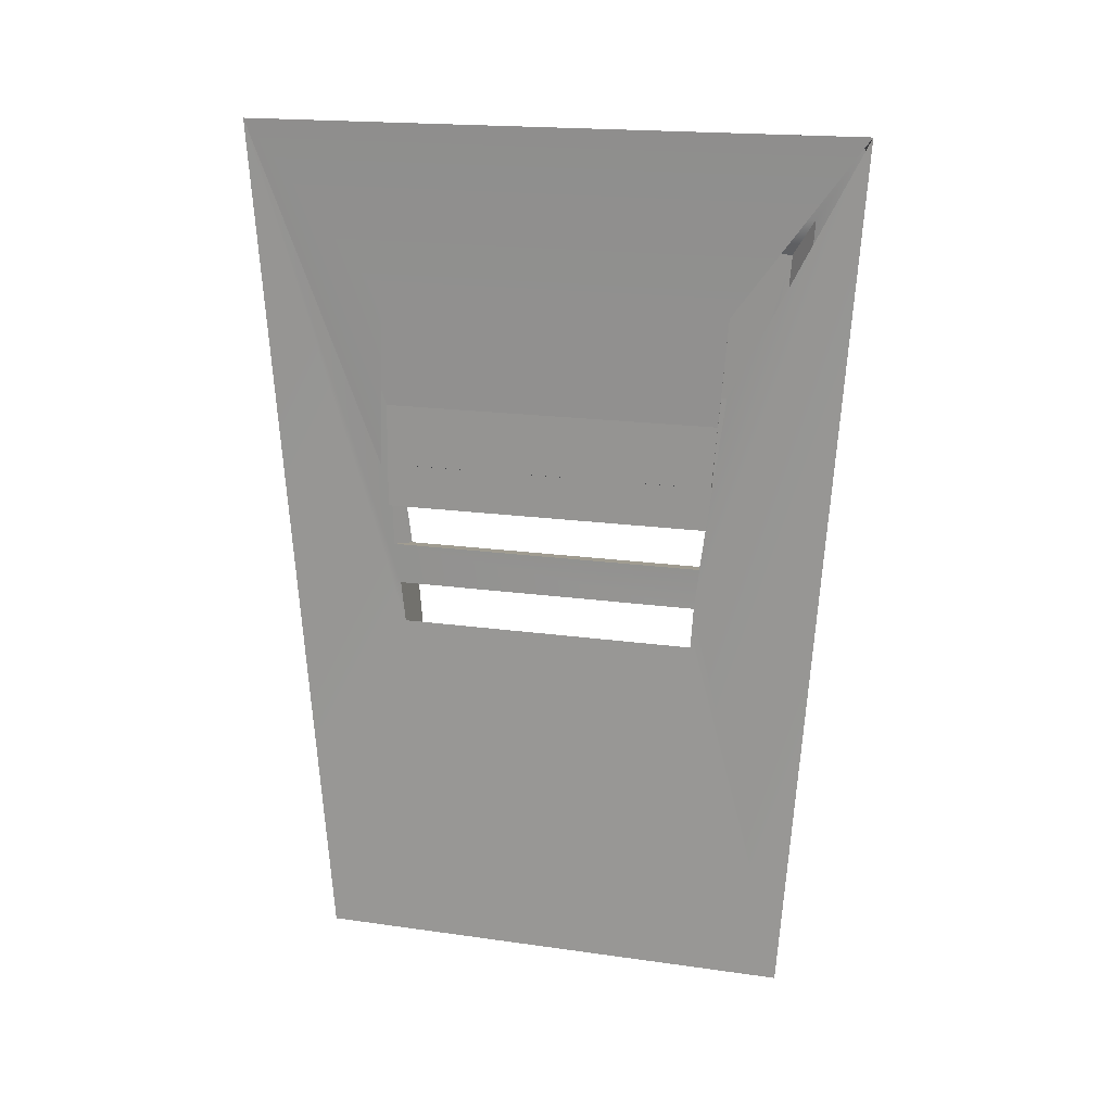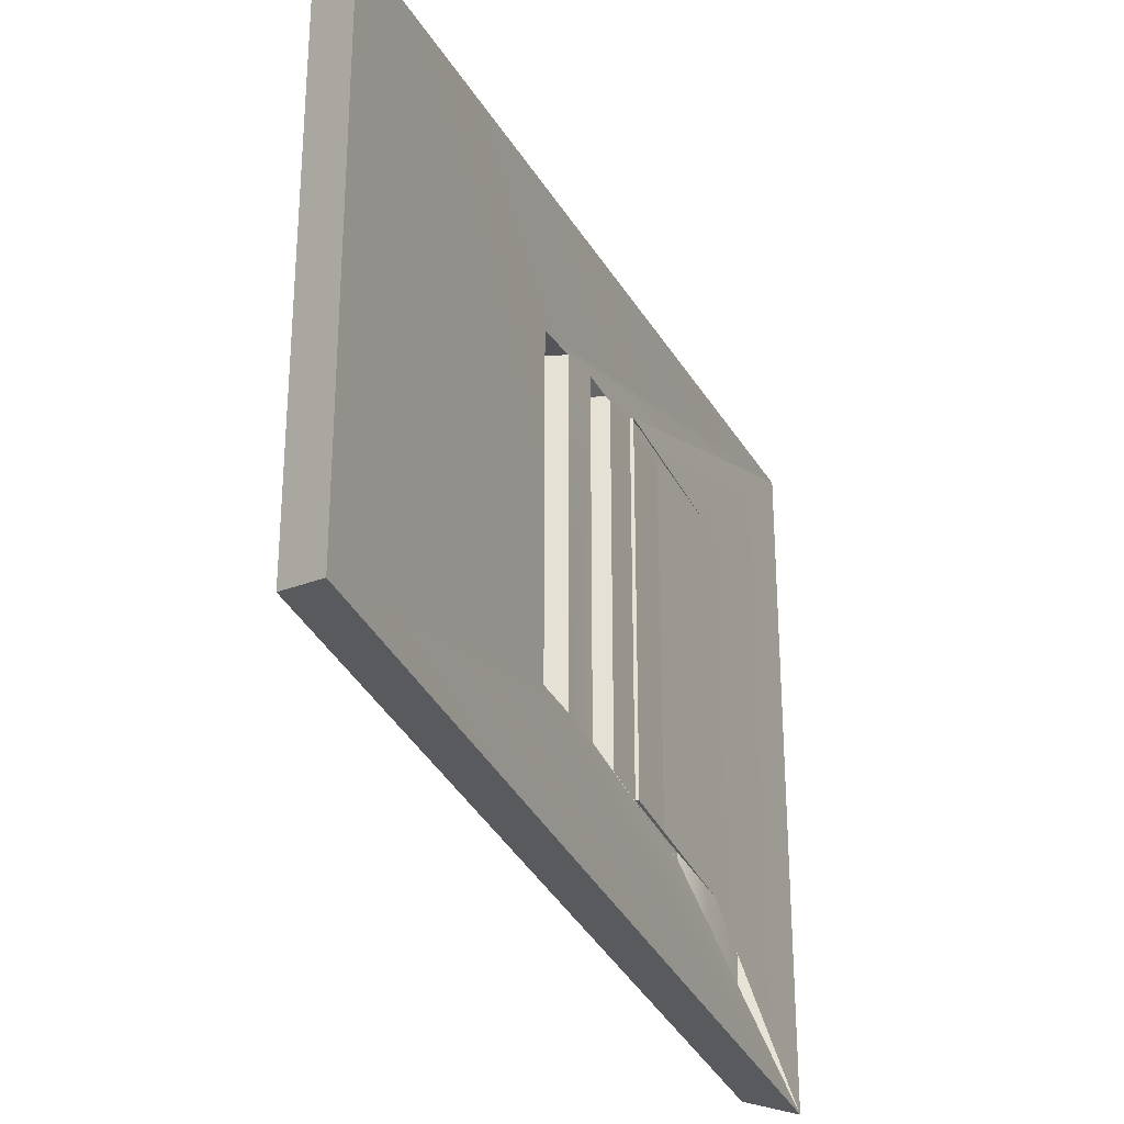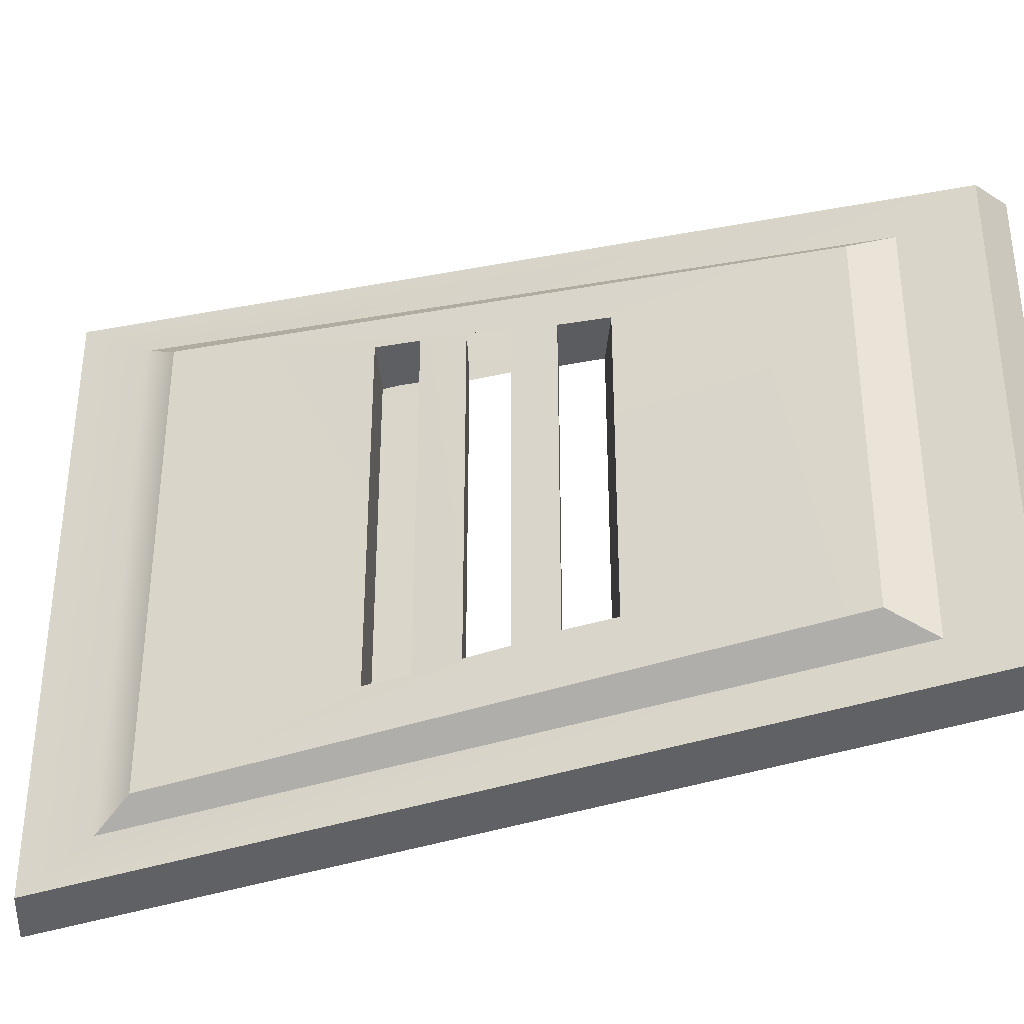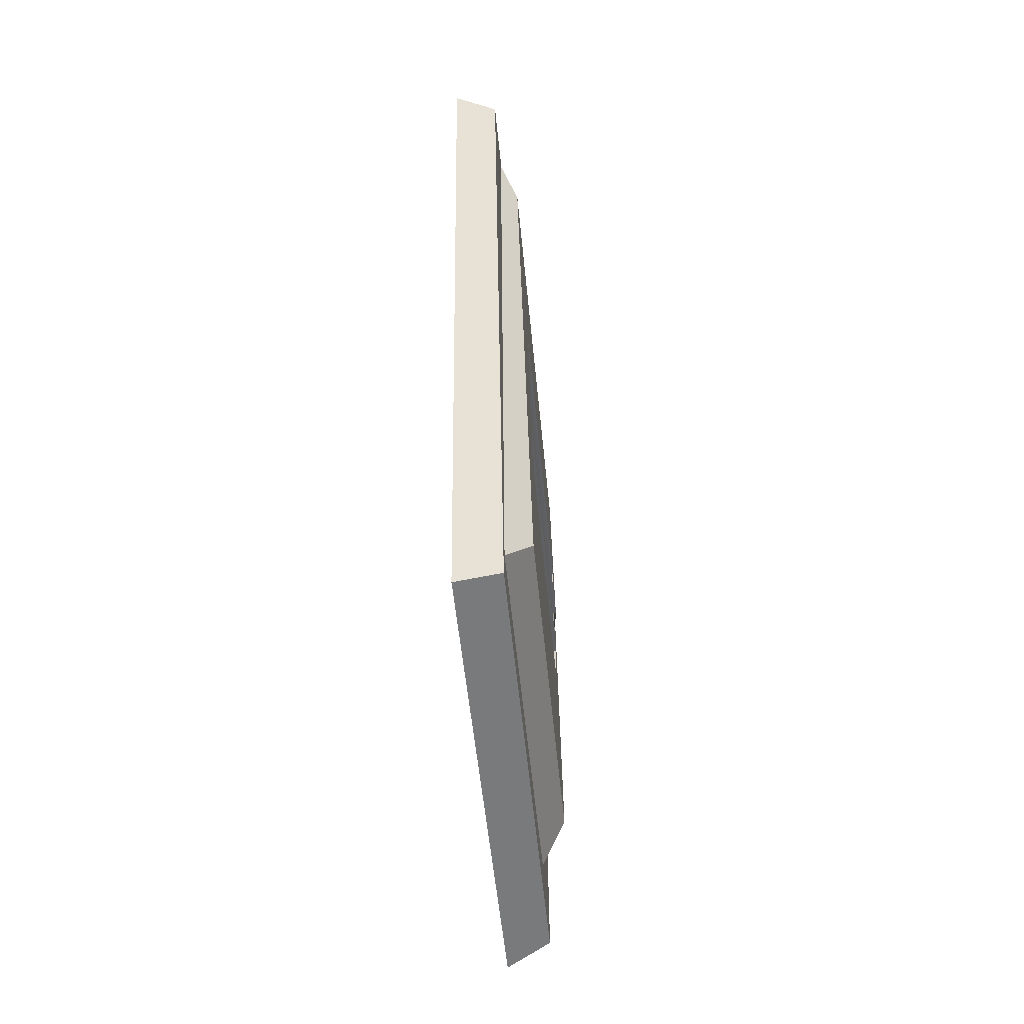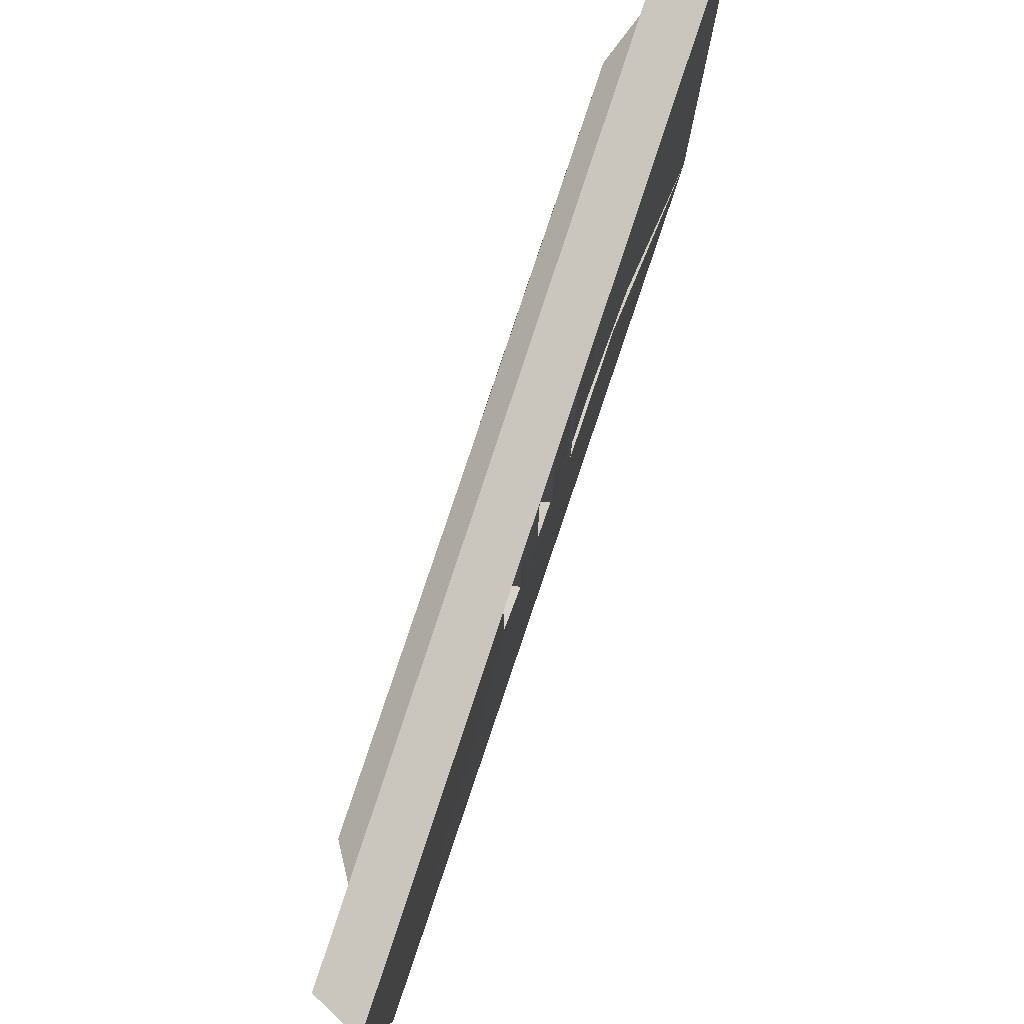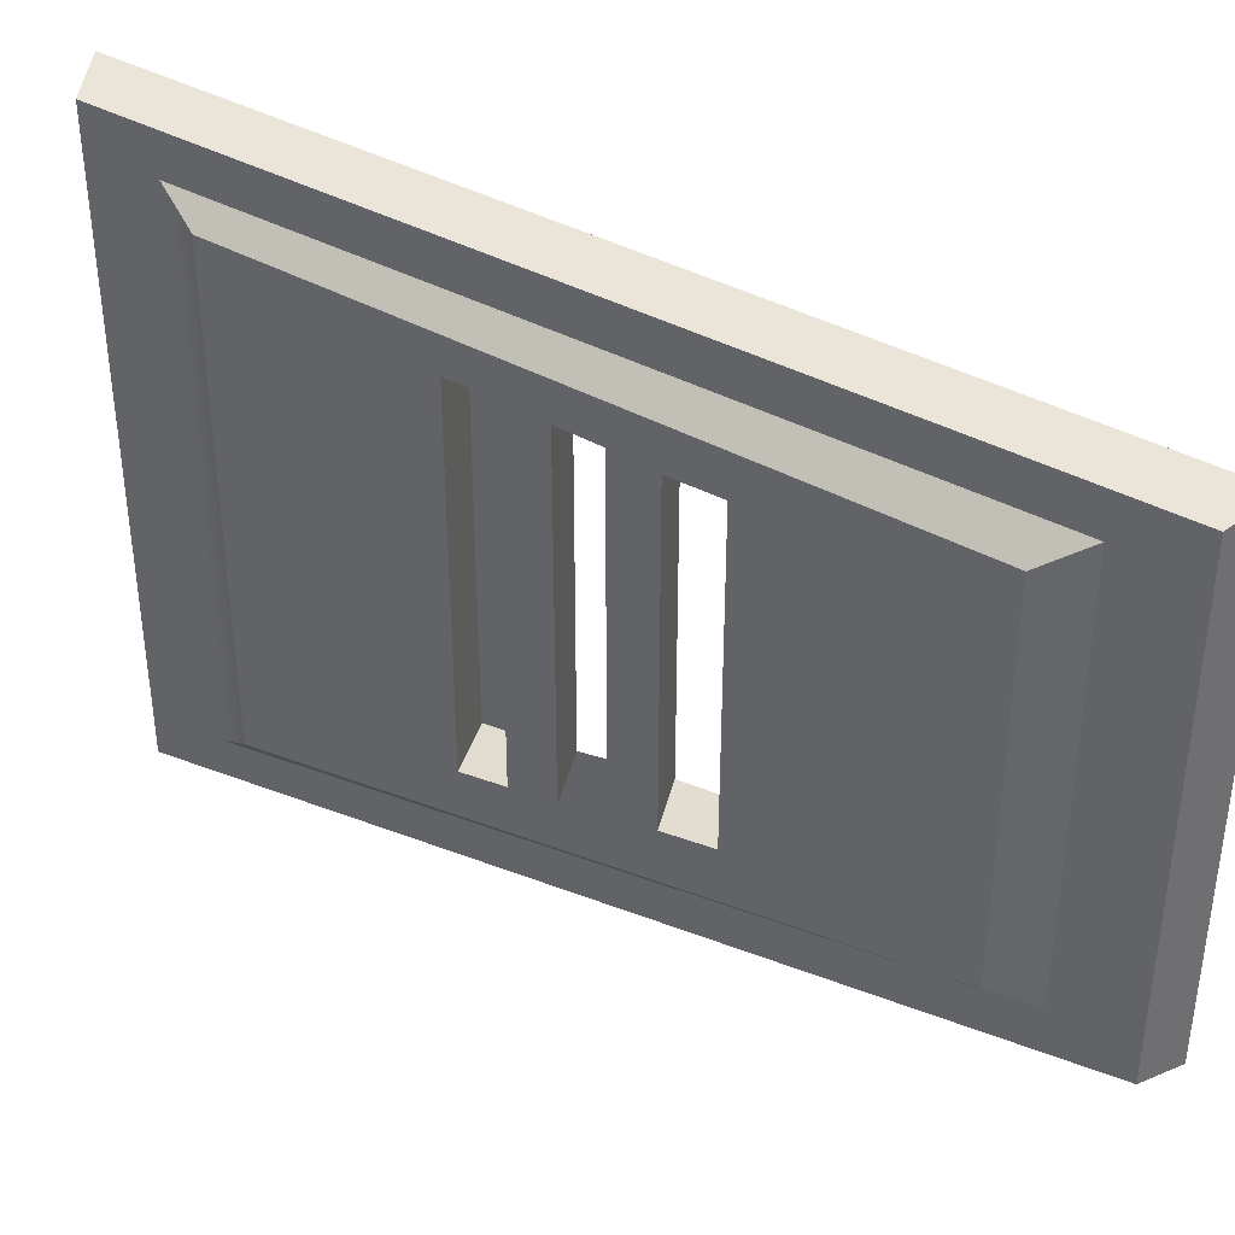
<metadata>
{"format":"obj","ext":"obj","renderer":"f3d","projection":"perspective","resolution":1024,"background":"white","views":[{"elev":18.4,"azim":-74.7,"up":"+Z"},{"elev":-29.5,"azim":-158.0,"up":"+Y"},{"elev":-35.2,"azim":108.1,"up":"+Y"},{"elev":-54.2,"azim":5.5,"up":"+Z"},{"elev":79.8,"azim":-162.1,"up":"+Y"},{"elev":38.3,"azim":119.3,"up":"+Y"}]}
</metadata>
<code>
g Door2
v 0.01254 0.3297 -1.221
v 0.07404 0.3162 -1.192
v 0.0631 0.3999 -0.009276
v -0.0007461 0.4168 0.01325
v -0.0007461 -0.4508 0.01325
v 0.0631 -0.4339 -0.009276
v 0.07404 -0.3503 -1.192
v 0.01254 -0.3637 -1.221
v 0.01254 -0.3637 -1.221
v 0.07404 -0.3503 -1.192
v 0.07404 0.3162 -1.192
v 0.01254 0.3297 -1.221
v -0.0007461 0.4168 0.01325
v 0.0631 0.3999 -0.009276
v 0.0631 -0.4339 -0.009276
v -0.0007461 -0.4508 0.01325
v 0.06962 -0.2997 -1.091
v 0.1046 -0.2707 -1.036
v 0.1046 0.2367 -1.036
v 0.06962 0.2656 -1.091
v 0.06753 0.3398 -0.105
v 0.0918 0.3071 -0.1577
v 0.0918 -0.339 -0.1577
v 0.06753 -0.3724 -0.105
v 0.0631 0.3999 -0.009276
v 0.0631 -0.4339 -0.009276
v 0.07404 0.3162 -1.192
v 0.06962 -0.2997 -1.091
v 0.06962 0.2656 -1.091
v 0.07404 -0.3503 -1.192
v 0.06962 0.2656 -1.091
v 0.1046 0.2367 -1.036
v 0.0918 0.3071 -0.1577
v 0.06753 0.3398 -0.105
v 0.06753 -0.3724 -0.105
v 0.0918 -0.339 -0.1577
v 0.1046 -0.2707 -1.036
v 0.06962 -0.2997 -1.091
v 0.01833 0.2245 -0.3455
v 0.01833 -0.2675 -0.3455
v 0.01987 -0.2423 -0.537
v 0.01987 0.228 -0.537
v 0.09802 -0.2527 -0.4393
v 0.09802 0.2385 -0.4393
v 0.01987 0.239 -0.4205
v 0.01987 -0.2532 -0.4205
v 0.01534 -0.2494 -0.4736
v 0.09799 -0.2484 -0.4995
v 0.09802 -0.2527 -0.4393
v 0.01987 -0.2532 -0.4205
v 0.01321 -0.269 -0.2342
v 0.1012 -0.2268 -0.6775
v 0.1012 0.2114 -0.6775
v 0.02369 0.2118 -0.6553
v 0.02369 -0.2271 -0.6553
v 0.02095 -0.2342 -0.5956
v 0.02095 0.2196 -0.5956
v 0.09938 0.2196 -0.6178
v 0.09938 -0.2342 -0.6178
v 0.1008 -0.2222 -0.7454
v 0.1012 -0.2268 -0.6775
v 0.02369 -0.2271 -0.6553
v 0.02646 -0.2227 -0.7155
v 0.1018 -0.242 -0.5614
v 0.1018 0.2277 -0.5614
v 0.01987 0.228 -0.537
v 0.01987 -0.2423 -0.537
v 0.01321 0.2262 -0.2342
v 0.01987 -0.2532 -0.4205
v 0.01987 0.239 -0.4205
v 0.01321 -0.269 -0.2342
v -0.0007461 0.4168 0.01325
v -0.0007461 -0.4508 0.01325
v 0.01534 0.2353 -0.4736
v -0.0007461 0.4168 0.01325
v 0.01833 0.2245 -0.3455
v 0.02095 0.2196 -0.5956
v 0.02369 0.2118 -0.6553
v 0.02646 0.2067 -0.7155
v 0.01254 0.3297 -1.221
v 0.02646 -0.2227 -0.7155
v 0.01254 -0.3637 -1.221
v 0.02369 -0.2271 -0.6553
v 0.02095 -0.2342 -0.5956
v -0.0007461 -0.4508 0.01325
v 0.01833 -0.2675 -0.3455
v 0.02646 -0.2227 -0.7155
v 0.02646 0.2067 -0.7155
v 0.1008 0.2061 -0.7454
v 0.1008 -0.2222 -0.7454
v 0.09802 0.2385 -0.4393
v 0.09799 0.2342 -0.4995
v 0.01534 0.2353 -0.4736
v 0.01987 0.239 -0.4205
v 0.01321 0.2262 -0.2342
v 0.02646 0.2067 -0.7155
v 0.02369 0.2118 -0.6553
v 0.1012 0.2114 -0.6775
v 0.1008 0.2061 -0.7454
v 0.01534 -0.2494 -0.4736
v 0.01534 0.2353 -0.4736
v 0.09799 0.2342 -0.4995
v 0.09799 -0.2484 -0.4995
v 0.0918 0.3071 -0.1577
v 0.09802 0.2385 -0.4393
v 0.09802 -0.2527 -0.4393
v 0.09799 0.2342 -0.4995
v 0.0918 -0.339 -0.1577
v 0.09799 -0.2484 -0.4995
v 0.1018 -0.242 -0.5614
v 0.1018 0.2277 -0.5614
v 0.09938 -0.2342 -0.6178
v 0.09938 0.2196 -0.6178
v 0.1046 -0.2707 -1.036
v 0.1012 0.2114 -0.6775
v 0.1046 0.2367 -1.036
v 0.1012 -0.2268 -0.6775
v 0.1008 0.2061 -0.7454
v 0.1008 -0.2222 -0.7454
g Door2_0
f 3 2 1
f 4 3 1
f 7 6 5
f 8 7 5
f 11 10 9
f 12 11 9
f 15 14 13
f 16 15 13
f 19 18 17
f 20 19 17
f 23 22 21
f 24 23 21
f 24 21 25
f 26 24 25
f 25 21 27
f 28 24 26
f 21 29 27
f 30 28 26
f 27 29 30
f 29 28 30
f 33 32 31
f 34 33 31
f 37 36 35
f 38 37 35
f 41 40 39
f 42 41 39
f 45 44 43
f 46 45 43
f 49 48 47
f 47 50 49
f 47 51 50
f 54 53 52
f 55 54 52
f 58 57 56
f 59 58 56
f 62 61 60
f 63 62 60
f 66 65 64
f 67 66 64
f 70 69 68
f 69 71 68
f 72 68 71
f 71 73 72
f 72 74 68
f 77 76 75
f 78 77 75
f 75 79 78
f 79 75 80
f 81 79 80
f 81 80 82
f 77 78 83
f 83 81 82
f 84 77 83
f 82 85 83
f 86 84 83
f 83 85 86
f 89 88 87
f 90 89 87
f 93 92 91
f 91 94 93
f 94 95 93
f 98 97 96
f 99 98 96
f 102 101 100
f 103 102 100
f 106 105 104
f 104 105 107
f 104 108 106
f 106 108 109
f 107 109 110
f 110 109 108
f 110 111 107
f 111 104 107
f 108 112 110
f 104 111 113
f 112 108 114
f 115 104 113
f 116 104 115
f 117 115 113
f 113 112 117
f 116 115 118
f 119 117 112
f 114 119 112
f 116 118 119
f 119 114 116

</code>
